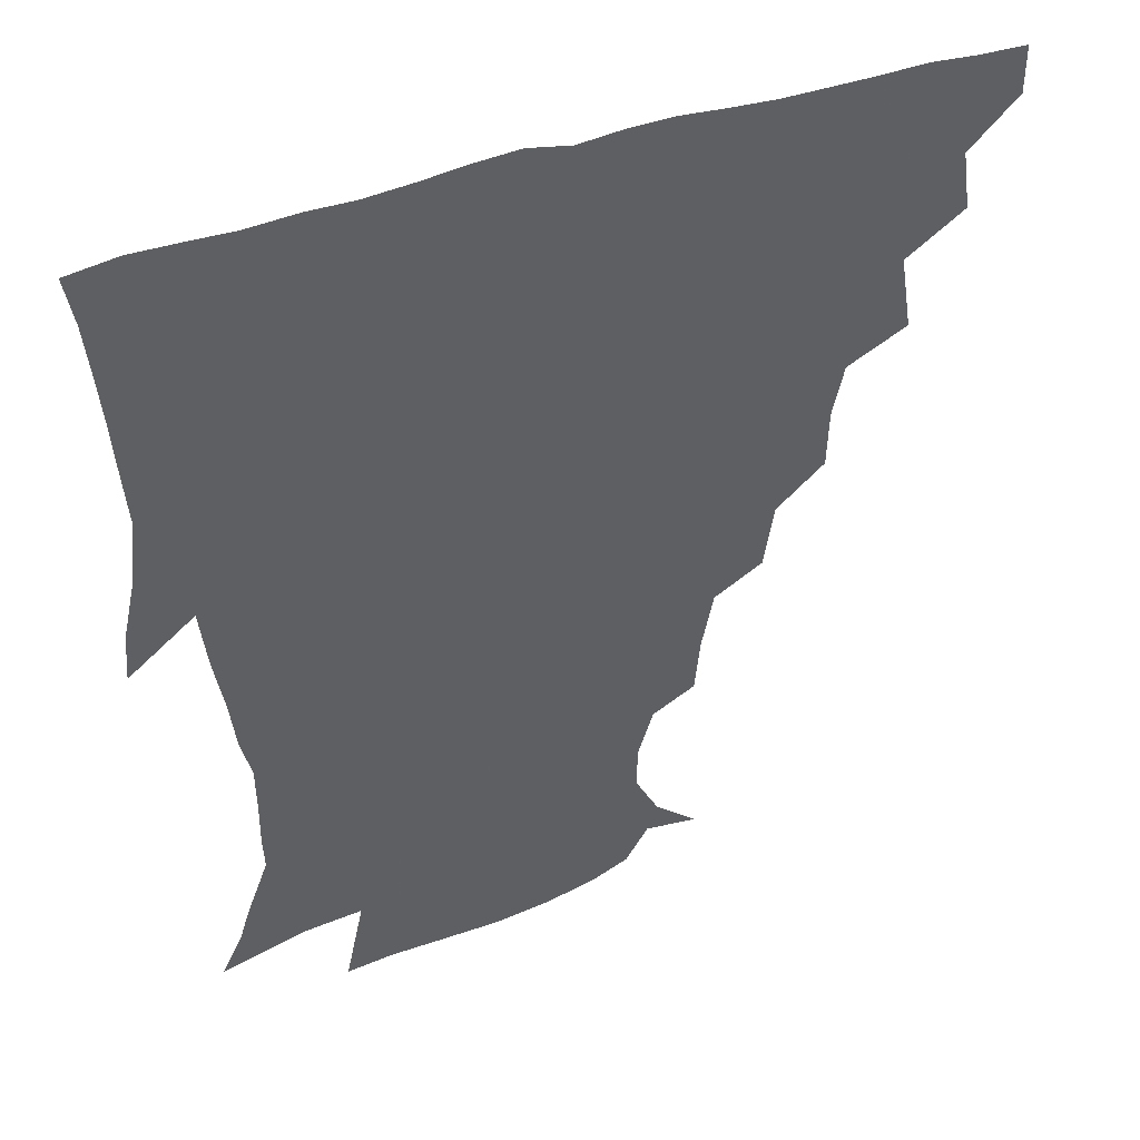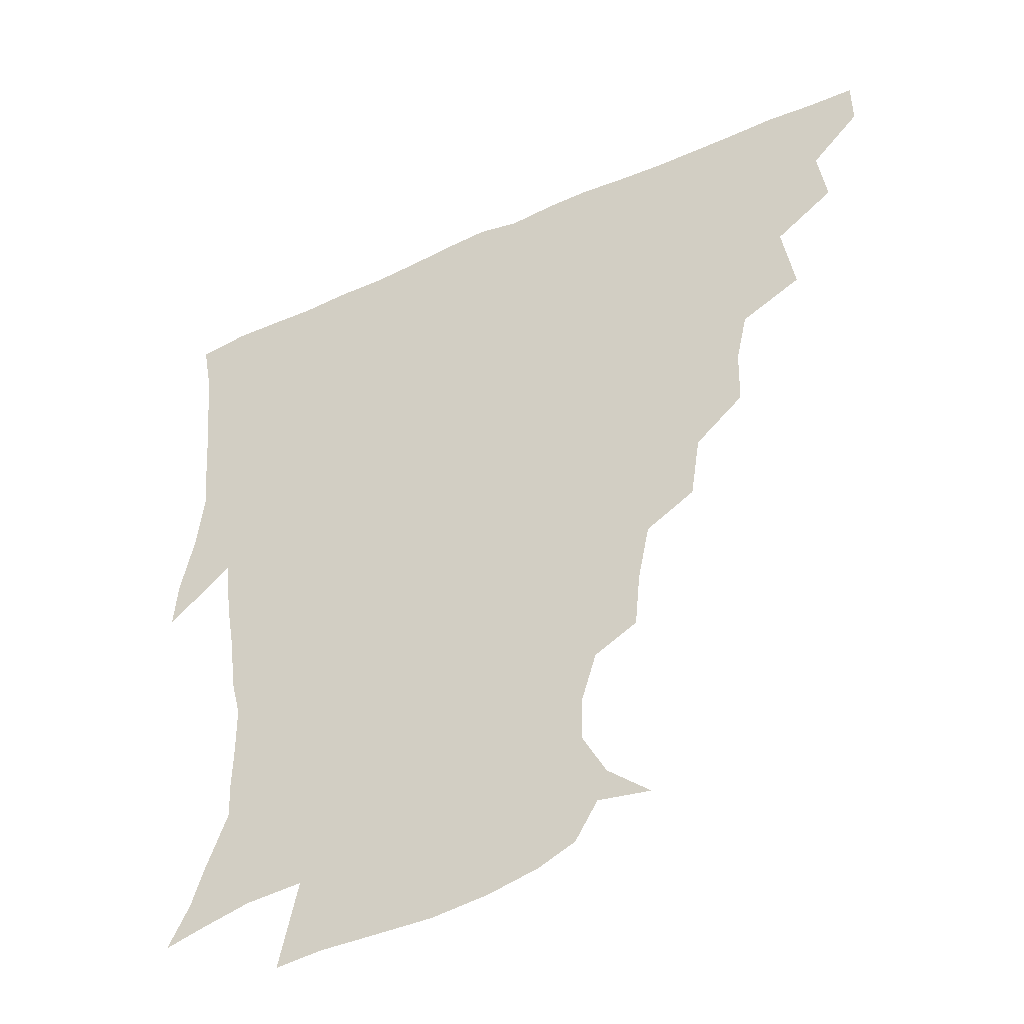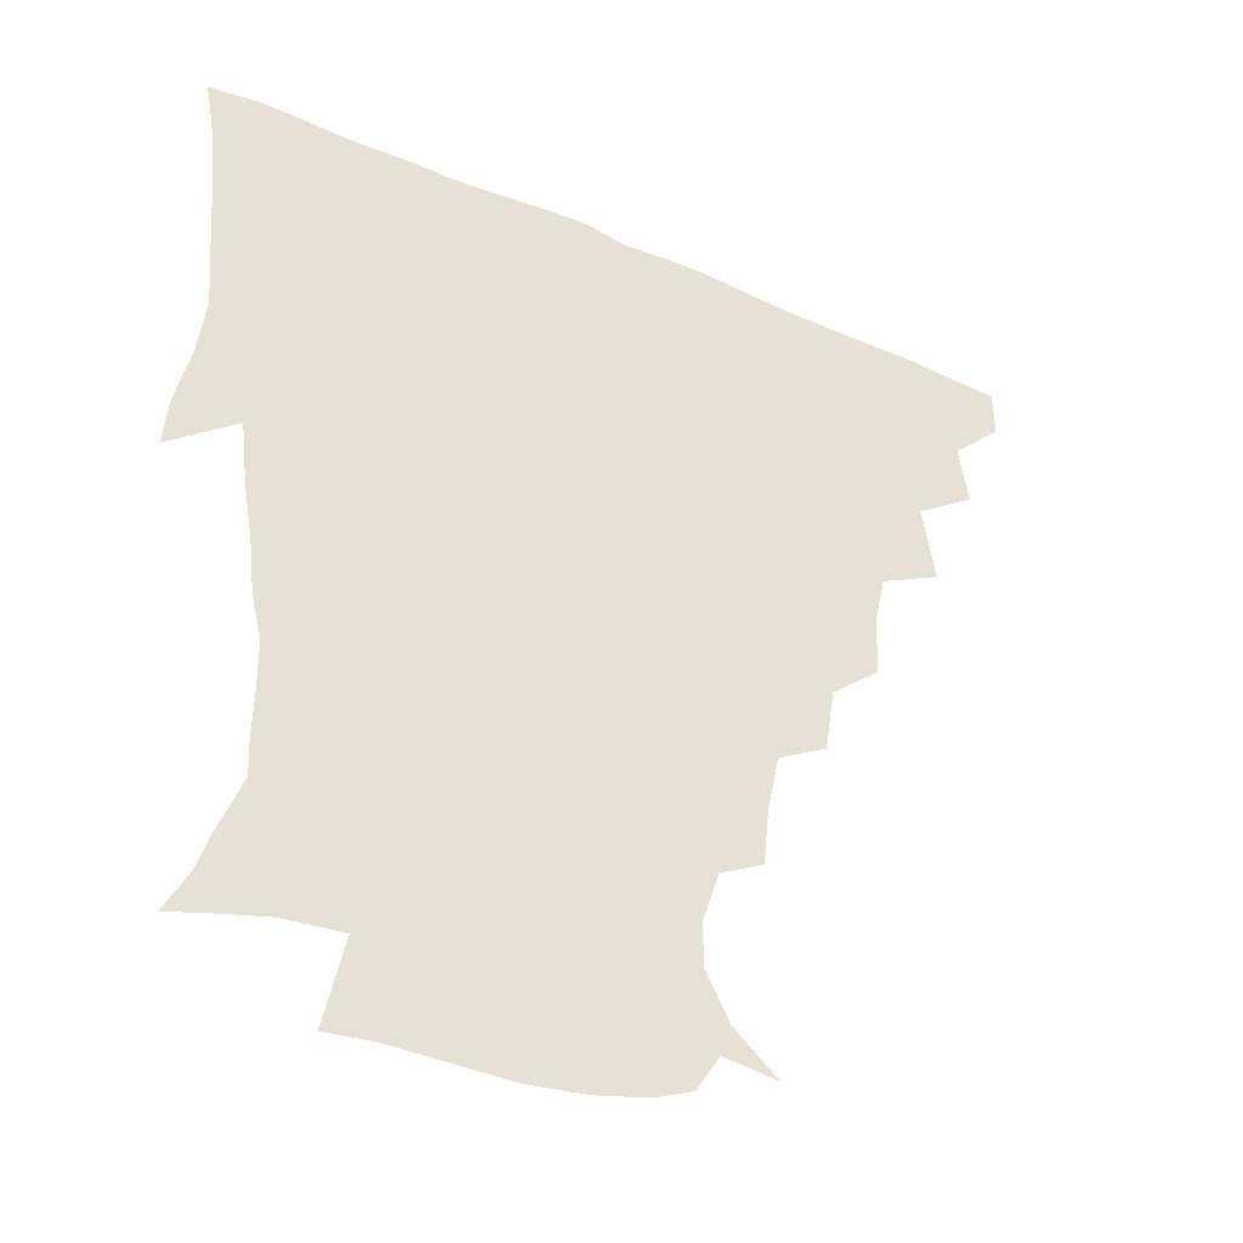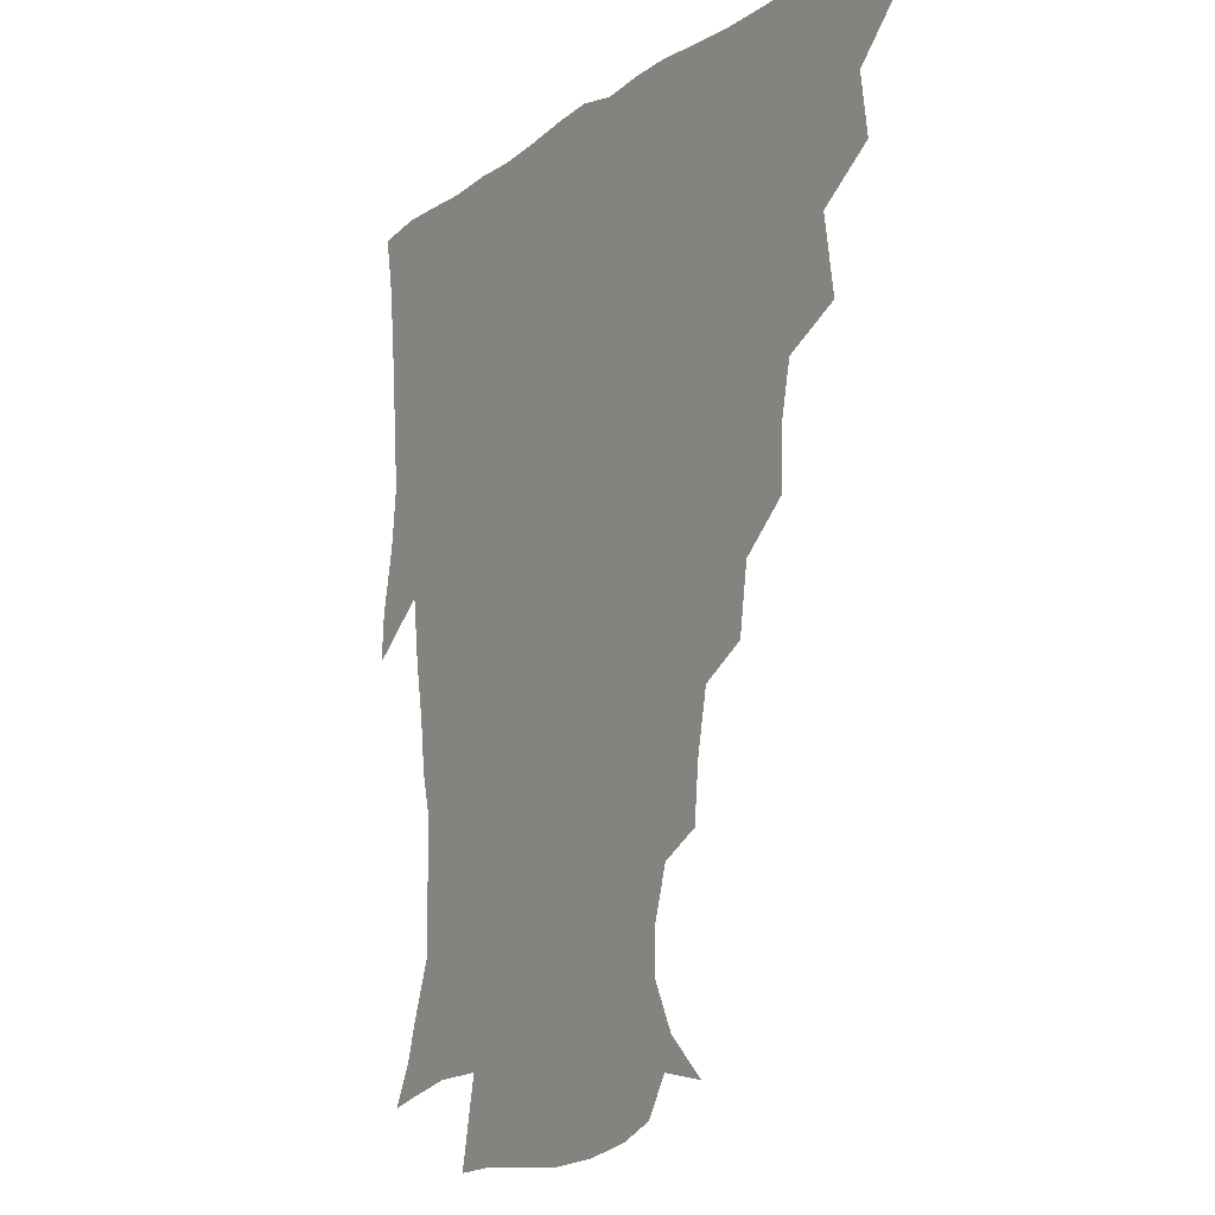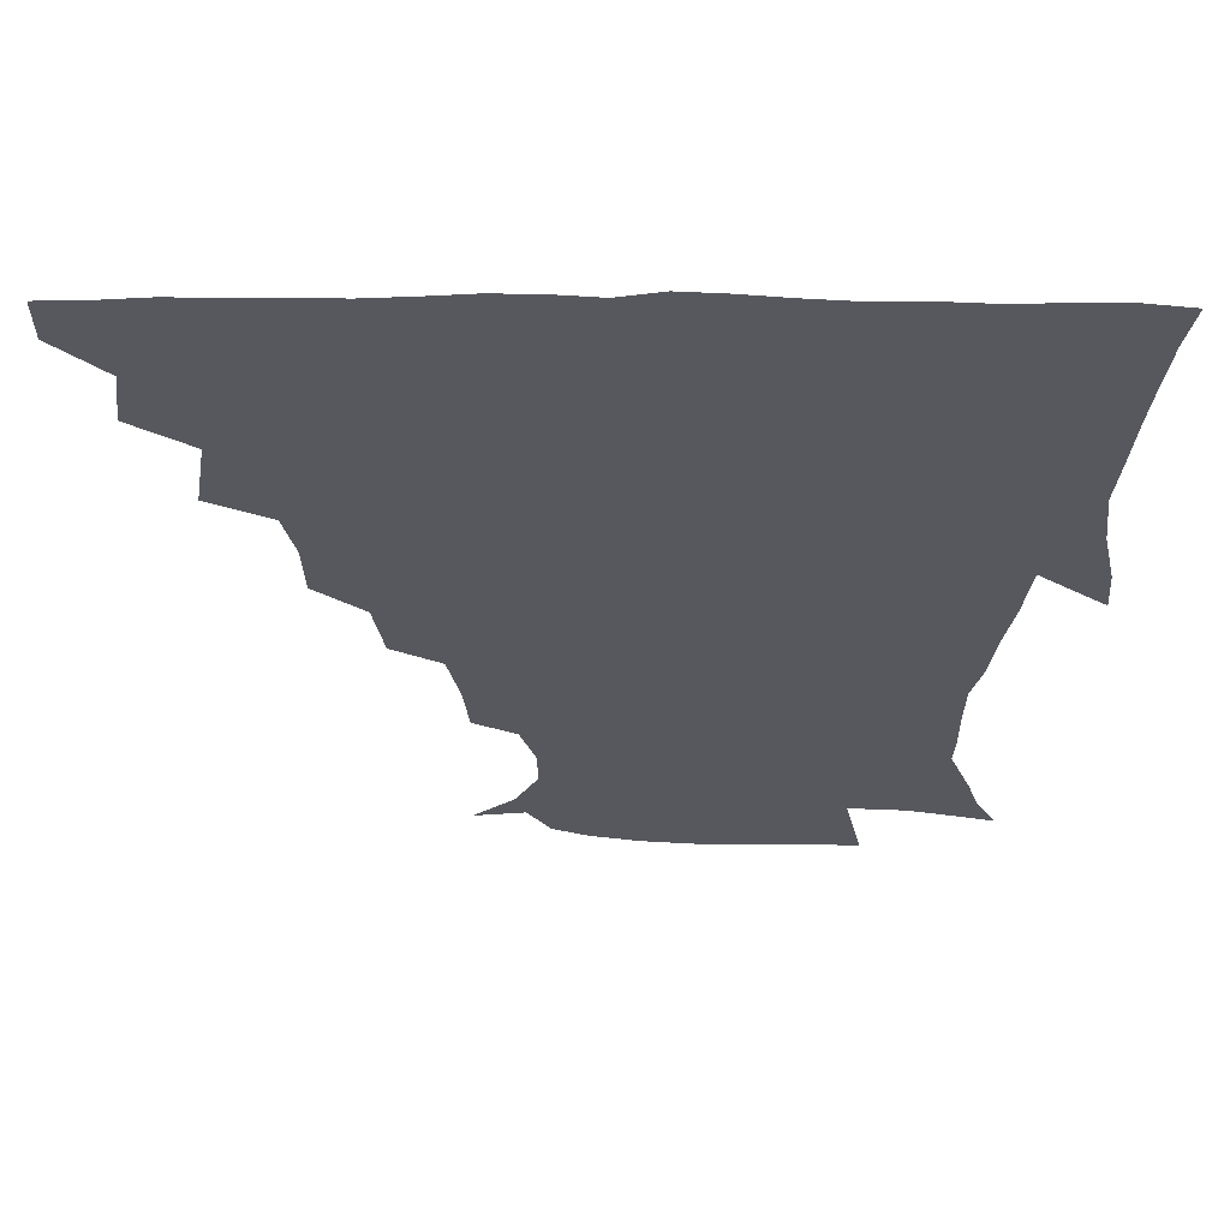
<metadata>
{"format":"obj","ext":"obj","renderer":"f3d","projection":"perspective","resolution":1024,"background":"white","views":[{"elev":43.6,"azim":157.6,"up":"+Y"},{"elev":-44.4,"azim":-152.5,"up":"+Y"},{"elev":-40.1,"azim":151.8,"up":"+Y"},{"elev":-12.1,"azim":-122.3,"up":"+Y"},{"elev":61.2,"azim":0.3,"up":"+Y"}]}
</metadata>
<code>
v 436.2 419.5 0
v 436.2 435.1 0
v 449.3 384.5 0
v 452.1 403.9 0
v 452.7 420.2 0
v 451.7 435.7 0
v 464.4 346.6 0
v 468.4 371.4 0
v 469.1 390.1 0
v 467.8 405.2 0
v 467.4 420.6 0
v 466.8 437 0
v 488.2 300.9 0
v 487.7 320 0
v 484 336.8 0
v 484 357.4 0
v 484.8 375.9 0
v 484.4 391.6 0
v 483.1 406.1 0
v 482.3 421.2 0
v 481.9 436.6 0
v 507.2 266.4 0
v 504 287.4 0
v 501.2 305.5 0
v 503.5 331.7 0
v 499.3 343.7 0
v 500.4 362.5 0
v 499.5 377.2 0
v 498.7 391.8 0
v 498.1 406.3 0
v 497.7 420.8 0
v 496.9 436.6 0
v 528.7 220.1 0
v 527 238.3 0
v 523.1 257.3 0
v 519.6 278.4 0
v 517.2 295.6 0
v 516.8 316.1 0
v 516.7 334.5 0
v 514.3 346.9 0
v 515.5 364.6 0
v 514.2 378 0
v 513.4 392.1 0
v 512.7 406.6 0
v 512.2 421.3 0
v 511.8 436.7 0
v 526.5 154.9 0
v 540.3 167.2 0
v 548 182.2 0
v 547.7 196.6 0
v 542.7 212.6 0
v 540 233.4 0
v 537 249.2 0
v 534.5 267.5 0
v 532.2 283.6 0
v 531.7 303.3 0
v 530.6 318.4 0
v 530 334.6 0
v 529.7 349.6 0
v 529.6 364.4 0
v 529 378.3 0
v 527.8 392.4 0
v 527.6 406.7 0
v 526.9 421.5 0
v 526.6 437.6 0
v 543.6 157.5 0
v 555.1 174.8 0
v 557.4 191.2 0
v 555.3 203.9 0
v 552.7 222.7 0
v 551.3 241.7 0
v 548.9 255.9 0
v 546.8 270.9 0
v 546 288.7 0
v 545.2 305.6 0
v 544.9 321.1 0
v 544.5 335.9 0
v 544.1 350.4 0
v 544.8 365.7 0
v 544 378.6 0
v 543 392.4 0
v 542.6 406.7 0
v 541.6 422.6 0
v 541 438.9 0
v 551 145.3 0
v 560.3 160.9 0
v 567 180 0
v 566.8 196.4 0
v 566.5 211.9 0
v 563.9 229.2 0
v 563.3 244.9 0
v 561.4 259.5 0
v 560.5 276.3 0
v 560.1 292.6 0
v 559.2 306.3 0
v 558.7 322.1 0
v 558.8 336.7 0
v 558.3 350.2 0
v 558.6 365.3 0
v 558.1 378.5 0
v 557.6 392.3 0
v 557.8 406.1 0
v 557.1 420.9 0
v 555.4 438.7 0
v 563 140 0
v 575.6 165.3 0
v 578.7 183.5 0
v 577.9 196.9 0
v 577.2 217.8 0
v 576.2 229.7 0
v 575.6 246.2 0
v 574.4 261.4 0
v 573.7 277.6 0
v 573.3 293.8 0
v 573.7 309 0
v 572.6 320.8 0
v 572.8 336.7 0
v 572.8 350.6 0
v 572.9 364.9 0
v 572.6 378.5 0
v 572.5 392.3 0
v 572.3 406.2 0
v 571.5 421 0
v 570.3 437.4 0
v 579.4 136.1 0
v 588.7 166.2 0
v 590.2 185.1 0
v 590.8 199.5 0
v 588.7 217.2 0
v 588.8 229.7 0
v 587.7 248.4 0
v 587.5 263.8 0
v 587.5 278.8 0
v 587 293.4 0
v 587.1 309.9 0
v 587.3 323.6 0
v 587.5 338.3 0
v 587.4 351.5 0
v 587.6 365.2 0
v 587.7 378.8 0
v 587.5 392.4 0
v 587 406.2 0
v 585.7 421.9 0
v 584.1 440.1 0
v 597.7 134 0
v 601.9 166.4 0
v 602.1 186.2 0
v 602.3 204.3 0
v 601.9 217.7 0
v 602 232.8 0
v 600.8 249.1 0
v 600.3 264 0
v 600.8 279.3 0
v 600.8 294.5 0
v 600.9 309.8 0
v 601.3 323 0
v 601.3 337.6 0
v 601.5 350.8 0
v 601.9 365.3 0
v 602.2 379.1 0
v 602.1 392.7 0
v 601.3 407.1 0
v 600.4 422 0
v 598.2 439.2 0
v 616.8 134.2 0
v 615.4 166.4 0
v 614.7 186.3 0
v 614.4 201.3 0
v 614 217.9 0
v 613.8 234.9 0
v 613.6 250.9 0
v 614.1 263.5 0
v 613.8 279.9 0
v 614.3 294.4 0
v 614.4 309.6 0
v 615.2 324.4 0
v 615.4 337.7 0
v 615.7 351.8 0
v 616.1 365.6 0
v 616.7 379.5 0
v 616.7 392.9 0
v 616.6 406.7 0
v 615.1 422 0
v 613.2 437.5 0
v 634.9 134.5 0
v 629.7 164 0
v 627.3 184 0
v 626.5 200.2 0
v 625.9 218 0
v 625.8 234.4 0
v 626.1 248.5 0
v 627.1 263.8 0
v 627.3 278 0
v 627.8 293.1 0
v 628.2 307.6 0
v 628.4 324 0
v 629 338.2 0
v 629.5 351.5 0
v 630.1 366 0
v 630.8 379.7 0
v 631 393.1 0
v 631.3 406.9 0
v 630.9 421.1 0
v 629 436.3 0
v 650.1 133.1 0
v 644 161.7 0
v 640.2 181.9 0
v 638.3 199.6 0
v 637.5 216.5 0
v 637.4 232.7 0
v 638.5 245.7 0
v 639 262.7 0
v 640.4 276.4 0
v 641.2 291.5 0
v 641.9 306 0
v 641.6 322.8 0
v 642.1 338.4 0
v 643.3 351 0
v 644 364.7 0
v 644.6 379.8 0
v 645.9 393.9 0
v 646.3 406.8 0
v 646 420.7 0
v 643.8 436.6 0
v 662.7 160.3 0
v 654.8 178.4 0
v 651.4 194.8 0
v 648.8 213.2 0
v 649.2 228.1 0
v 650.4 241.7 0
v 651.2 257.6 0
v 652.6 273.2 0
v 653.6 289.8 0
v 654.6 306.3 0
v 655.5 321 0
v 655.5 336.2 0
v 656.2 351.1 0
v 657.3 364.9 0
v 658.2 379.6 0
v 659.3 393.4 0
v 660.1 406.9 0
v 660.6 420.9 0
v 660.4 435.6 0
v 678.5 156.3 0
v 668.6 174.9 0
v 663.6 191.4 0
v 660.6 206.9 0
v 660.6 221.9 0
v 661.1 236.7 0
v 662.7 250.8 0
v 664.1 268 0
v 665.7 284.9 0
v 667.7 301.5 0
v 669.1 318 0
v 668.7 333.6 0
v 668.7 349.6 0
v 669.5 365.2 0
v 671.3 378.7 0
v 672.7 393.2 0
v 674 406.5 0
v 675 420.5 0
v 675.3 436.2 0
v 691 152.8 0
v 684.1 166.4 0
v 680.4 178.2 0
v 673.1 197.6 0
v 673.6 208.8 0
v 673.4 223.6 0
v 673.5 240.2 0
v 676.9 253.7 0
v 678.9 271.2 0
v 682 289.2 0
v 684.5 310 0
v 682.5 327.9 0
v 682.5 343.3 0
v 683 359.4 0
v 684.2 375.5 0
v 685.6 391.5 0
v 687.8 405.7 0
v 689 419.7 0
v 690.3 436.5 0
v 705.9 293.1 0
v 704.7 308.9 0
v 700.2 329.2 0
v 697.9 348.9 0
v 699.3 365.9 0
v 700.5 384.2 0
v 702.2 402.6 0
v 703.9 418.8 0
v 706.7 434.2 0
f 4 5 1
f 1 5 2
f 5 6 2
f 8 9 3
f 3 9 4
f 9 10 4
f 4 10 5
f 10 11 5
f 5 11 6
f 11 12 6
f 15 16 7
f 7 16 8
f 16 17 8
f 8 17 9
f 17 18 9
f 9 18 10
f 18 19 10
f 10 19 11
f 19 20 11
f 11 20 12
f 20 21 12
f 23 24 13
f 13 24 14
f 24 25 14
f 14 25 15
f 25 26 15
f 15 26 16
f 26 27 16
f 16 27 17
f 27 28 17
f 17 28 18
f 28 29 18
f 18 29 19
f 29 30 19
f 19 30 20
f 30 31 20
f 20 31 21
f 31 32 21
f 35 36 22
f 22 36 23
f 36 37 23
f 23 37 24
f 37 38 24
f 24 38 25
f 38 39 25
f 25 39 26
f 39 40 26
f 26 40 27
f 40 41 27
f 27 41 28
f 41 42 28
f 28 42 29
f 42 43 29
f 29 43 30
f 43 44 30
f 30 44 31
f 44 45 31
f 31 45 32
f 45 46 32
f 51 52 33
f 33 52 34
f 52 53 34
f 34 53 35
f 53 54 35
f 35 54 36
f 54 55 36
f 36 55 37
f 55 56 37
f 37 56 38
f 56 57 38
f 38 57 39
f 57 58 39
f 39 58 40
f 58 59 40
f 40 59 41
f 59 60 41
f 41 60 42
f 60 61 42
f 42 61 43
f 61 62 43
f 43 62 44
f 62 63 44
f 44 63 45
f 63 64 45
f 45 64 46
f 64 65 46
f 47 66 48
f 66 67 48
f 48 67 49
f 67 68 49
f 49 68 50
f 68 69 50
f 50 69 51
f 69 70 51
f 51 70 52
f 70 71 52
f 52 71 53
f 71 72 53
f 53 72 54
f 72 73 54
f 54 73 55
f 73 74 55
f 55 74 56
f 74 75 56
f 56 75 57
f 75 76 57
f 57 76 58
f 76 77 58
f 58 77 59
f 77 78 59
f 59 78 60
f 78 79 60
f 60 79 61
f 79 80 61
f 61 80 62
f 80 81 62
f 62 81 63
f 81 82 63
f 63 82 64
f 82 83 64
f 64 83 65
f 83 84 65
f 85 86 66
f 66 86 67
f 86 87 67
f 67 87 68
f 87 88 68
f 68 88 69
f 88 89 69
f 69 89 70
f 89 90 70
f 70 90 71
f 90 91 71
f 71 91 72
f 91 92 72
f 72 92 73
f 92 93 73
f 73 93 74
f 93 94 74
f 74 94 75
f 94 95 75
f 75 95 76
f 95 96 76
f 76 96 77
f 96 97 77
f 77 97 78
f 97 98 78
f 78 98 79
f 98 99 79
f 79 99 80
f 99 100 80
f 80 100 81
f 100 101 81
f 81 101 82
f 101 102 82
f 82 102 83
f 102 103 83
f 83 103 84
f 103 104 84
f 85 105 86
f 105 106 86
f 86 106 87
f 106 107 87
f 87 107 88
f 107 108 88
f 88 108 89
f 108 109 89
f 89 109 90
f 109 110 90
f 90 110 91
f 110 111 91
f 91 111 92
f 111 112 92
f 92 112 93
f 112 113 93
f 93 113 94
f 113 114 94
f 94 114 95
f 114 115 95
f 95 115 96
f 115 116 96
f 96 116 97
f 116 117 97
f 97 117 98
f 117 118 98
f 98 118 99
f 118 119 99
f 99 119 100
f 119 120 100
f 100 120 101
f 120 121 101
f 101 121 102
f 121 122 102
f 102 122 103
f 122 123 103
f 103 123 104
f 123 124 104
f 105 125 106
f 125 126 106
f 106 126 107
f 126 127 107
f 107 127 108
f 127 128 108
f 108 128 109
f 128 129 109
f 109 129 110
f 129 130 110
f 110 130 111
f 130 131 111
f 111 131 112
f 131 132 112
f 112 132 113
f 132 133 113
f 113 133 114
f 133 134 114
f 114 134 115
f 134 135 115
f 115 135 116
f 135 136 116
f 116 136 117
f 136 137 117
f 117 137 118
f 137 138 118
f 118 138 119
f 138 139 119
f 119 139 120
f 139 140 120
f 120 140 121
f 140 141 121
f 121 141 122
f 141 142 122
f 122 142 123
f 142 143 123
f 123 143 124
f 143 144 124
f 125 145 126
f 145 146 126
f 126 146 127
f 146 147 127
f 127 147 128
f 147 148 128
f 128 148 129
f 148 149 129
f 129 149 130
f 149 150 130
f 130 150 131
f 150 151 131
f 131 151 132
f 151 152 132
f 132 152 133
f 152 153 133
f 133 153 134
f 153 154 134
f 134 154 135
f 154 155 135
f 135 155 136
f 155 156 136
f 136 156 137
f 156 157 137
f 137 157 138
f 157 158 138
f 138 158 139
f 158 159 139
f 139 159 140
f 159 160 140
f 140 160 141
f 160 161 141
f 141 161 142
f 161 162 142
f 142 162 143
f 162 163 143
f 143 163 144
f 163 164 144
f 145 165 146
f 165 166 146
f 146 166 147
f 166 167 147
f 147 167 148
f 167 168 148
f 148 168 149
f 168 169 149
f 149 169 150
f 169 170 150
f 150 170 151
f 170 171 151
f 151 171 152
f 171 172 152
f 152 172 153
f 172 173 153
f 153 173 154
f 173 174 154
f 154 174 155
f 174 175 155
f 155 175 156
f 175 176 156
f 156 176 157
f 176 177 157
f 157 177 158
f 177 178 158
f 158 178 159
f 178 179 159
f 159 179 160
f 179 180 160
f 160 180 161
f 180 181 161
f 161 181 162
f 181 182 162
f 162 182 163
f 182 183 163
f 163 183 164
f 183 184 164
f 165 185 166
f 185 186 166
f 166 186 167
f 186 187 167
f 167 187 168
f 187 188 168
f 168 188 169
f 188 189 169
f 169 189 170
f 189 190 170
f 170 190 171
f 190 191 171
f 171 191 172
f 191 192 172
f 172 192 173
f 192 193 173
f 173 193 174
f 193 194 174
f 174 194 175
f 194 195 175
f 175 195 176
f 195 196 176
f 176 196 177
f 196 197 177
f 177 197 178
f 197 198 178
f 178 198 179
f 198 199 179
f 179 199 180
f 199 200 180
f 180 200 181
f 200 201 181
f 181 201 182
f 201 202 182
f 182 202 183
f 202 203 183
f 183 203 184
f 203 204 184
f 185 205 186
f 205 206 186
f 186 206 187
f 206 207 187
f 187 207 188
f 207 208 188
f 188 208 189
f 208 209 189
f 189 209 190
f 209 210 190
f 190 210 191
f 210 211 191
f 191 211 192
f 211 212 192
f 192 212 193
f 212 213 193
f 193 213 194
f 213 214 194
f 194 214 195
f 214 215 195
f 195 215 196
f 215 216 196
f 196 216 197
f 216 217 197
f 197 217 198
f 217 218 198
f 198 218 199
f 218 219 199
f 199 219 200
f 219 220 200
f 200 220 201
f 220 221 201
f 201 221 202
f 221 222 202
f 202 222 203
f 222 223 203
f 203 223 204
f 223 224 204
f 206 225 207
f 225 226 207
f 207 226 208
f 226 227 208
f 208 227 209
f 227 228 209
f 209 228 210
f 228 229 210
f 210 229 211
f 229 230 211
f 211 230 212
f 230 231 212
f 212 231 213
f 231 232 213
f 213 232 214
f 232 233 214
f 214 233 215
f 233 234 215
f 215 234 216
f 234 235 216
f 216 235 217
f 235 236 217
f 217 236 218
f 236 237 218
f 218 237 219
f 237 238 219
f 219 238 220
f 238 239 220
f 220 239 221
f 239 240 221
f 221 240 222
f 240 241 222
f 222 241 223
f 241 242 223
f 223 242 224
f 242 243 224
f 225 244 226
f 244 245 226
f 226 245 227
f 245 246 227
f 227 246 228
f 246 247 228
f 228 247 229
f 247 248 229
f 229 248 230
f 248 249 230
f 230 249 231
f 249 250 231
f 231 250 232
f 250 251 232
f 232 251 233
f 251 252 233
f 233 252 234
f 252 253 234
f 234 253 235
f 253 254 235
f 235 254 236
f 254 255 236
f 236 255 237
f 255 256 237
f 237 256 238
f 256 257 238
f 238 257 239
f 257 258 239
f 239 258 240
f 258 259 240
f 240 259 241
f 259 260 241
f 241 260 242
f 260 261 242
f 242 261 243
f 261 262 243
f 244 263 245
f 263 264 245
f 245 264 246
f 264 265 246
f 246 265 247
f 265 266 247
f 247 266 248
f 266 267 248
f 248 267 249
f 267 268 249
f 249 268 250
f 268 269 250
f 250 269 251
f 269 270 251
f 251 270 252
f 270 271 252
f 252 271 253
f 271 272 253
f 253 272 254
f 272 273 254
f 254 273 255
f 273 274 255
f 255 274 256
f 274 275 256
f 256 275 257
f 275 276 257
f 257 276 258
f 276 277 258
f 258 277 259
f 277 278 259
f 259 278 260
f 278 279 260
f 260 279 261
f 279 280 261
f 261 280 262
f 280 281 262
f 273 282 274
f 282 283 274
f 274 283 275
f 283 284 275
f 275 284 276
f 284 285 276
f 276 285 277
f 285 286 277
f 277 286 278
f 286 287 278
f 278 287 279
f 287 288 279
f 279 288 280
f 288 289 280
f 280 289 281
f 289 290 281

</code>
